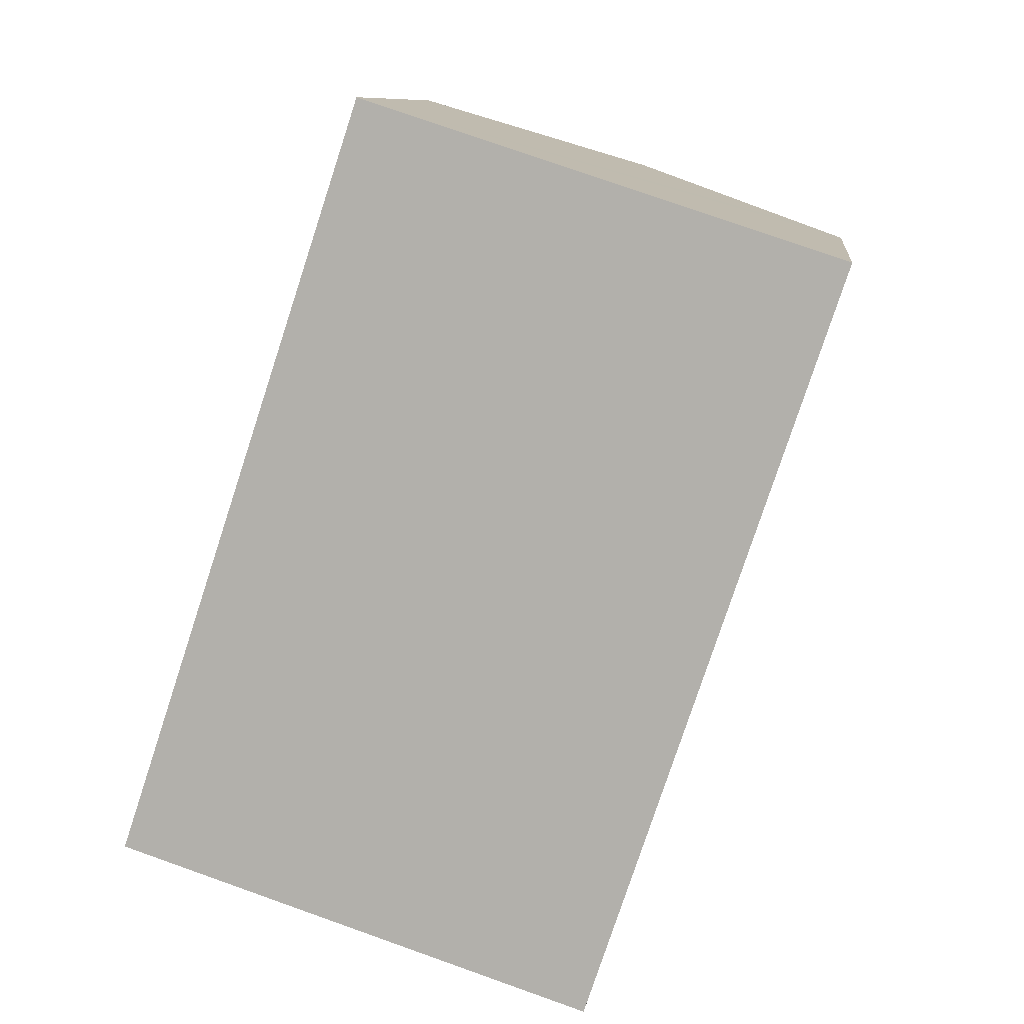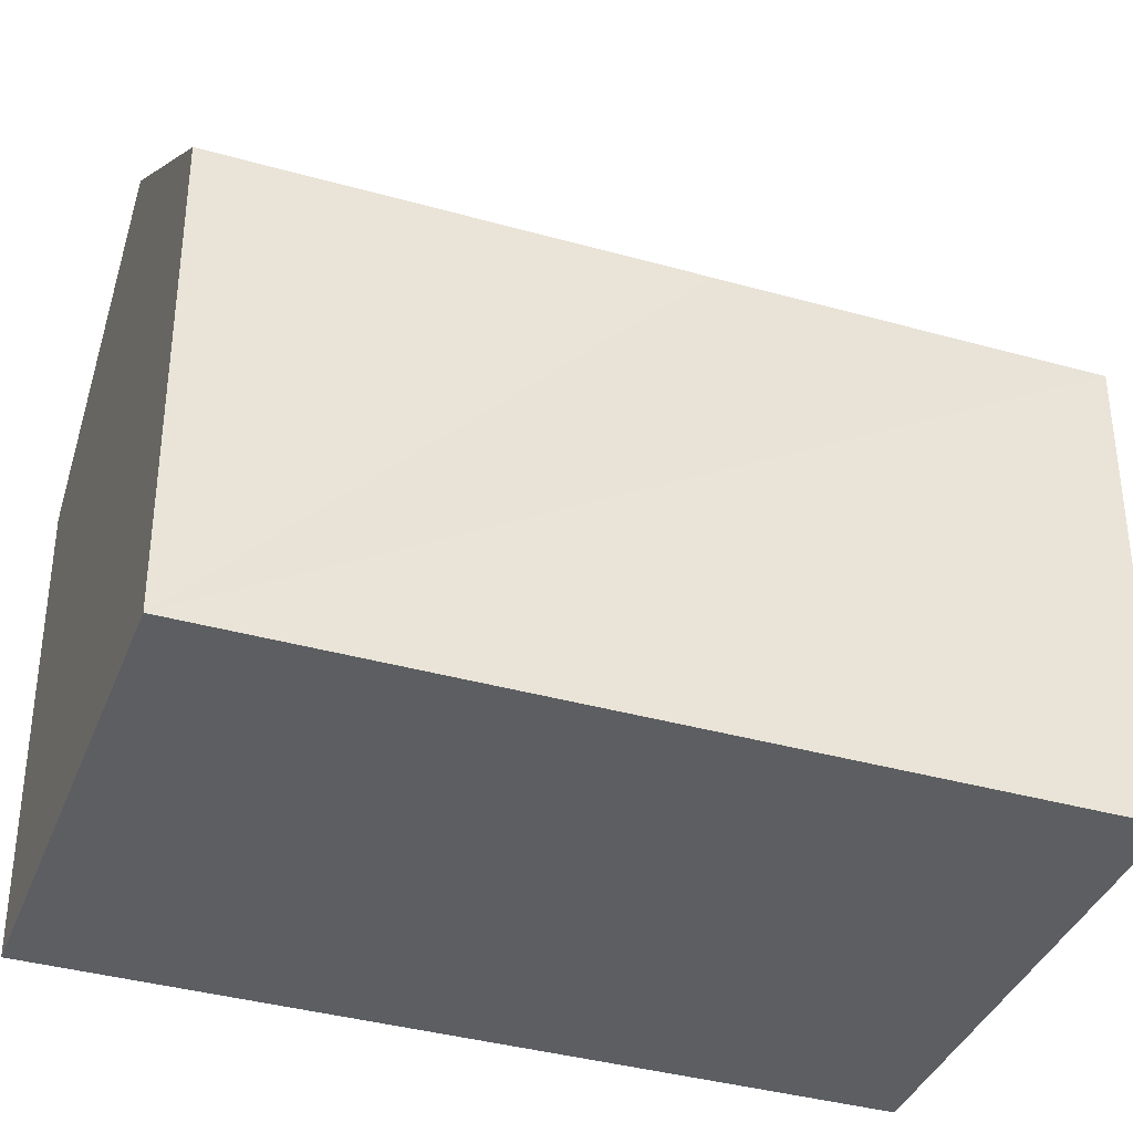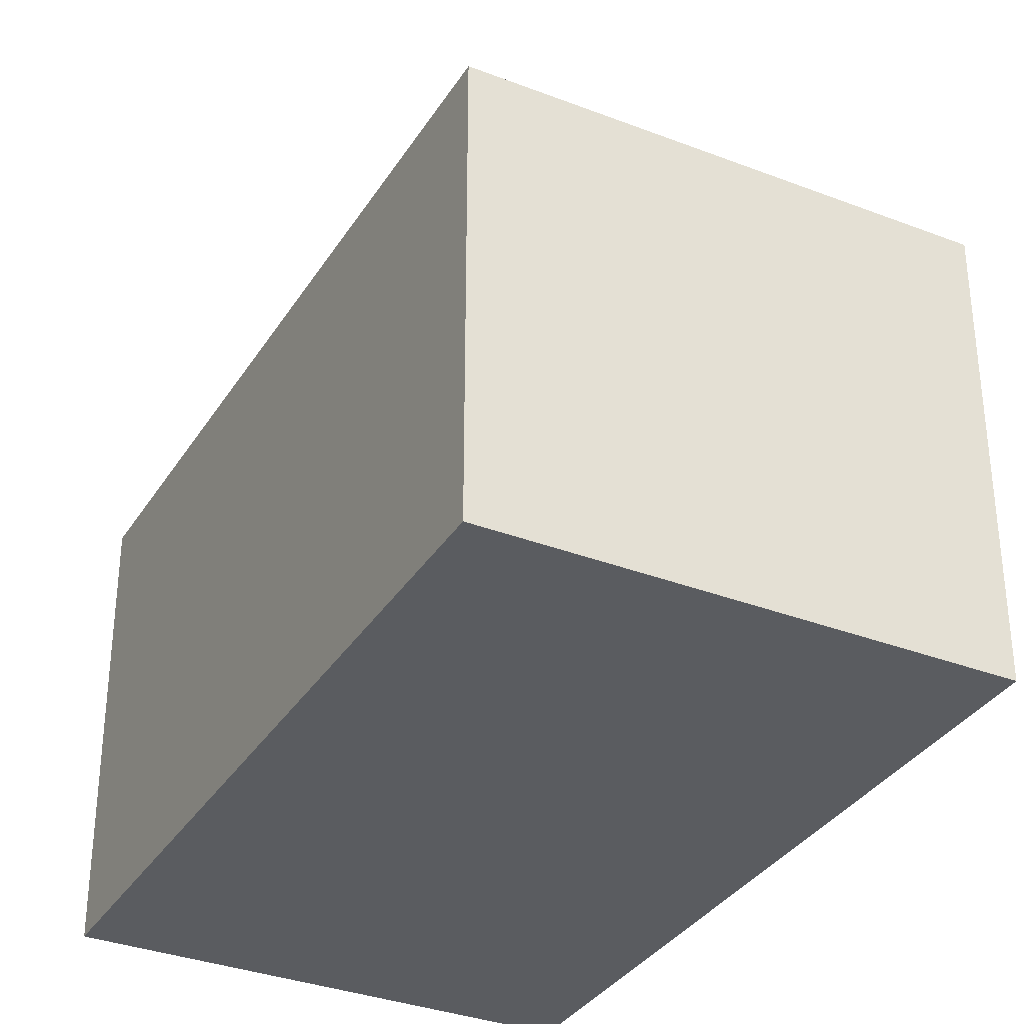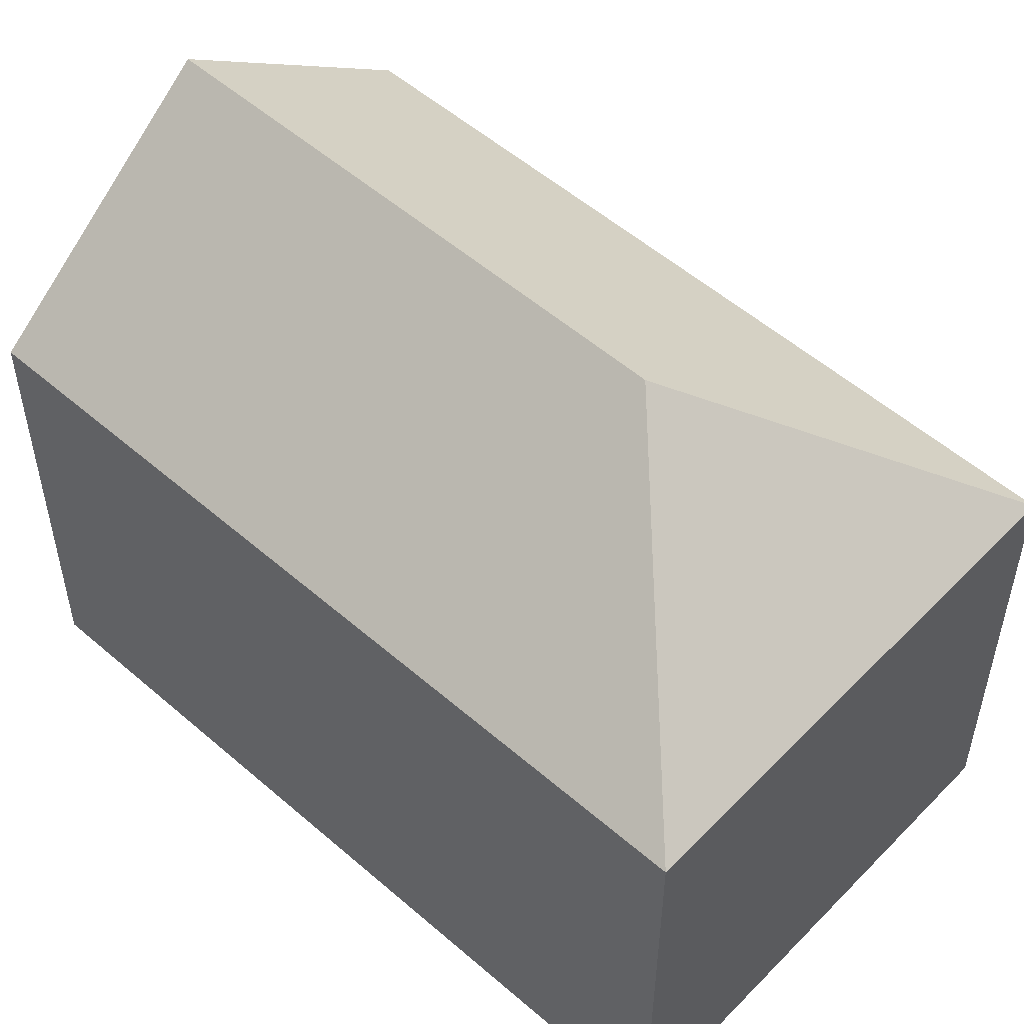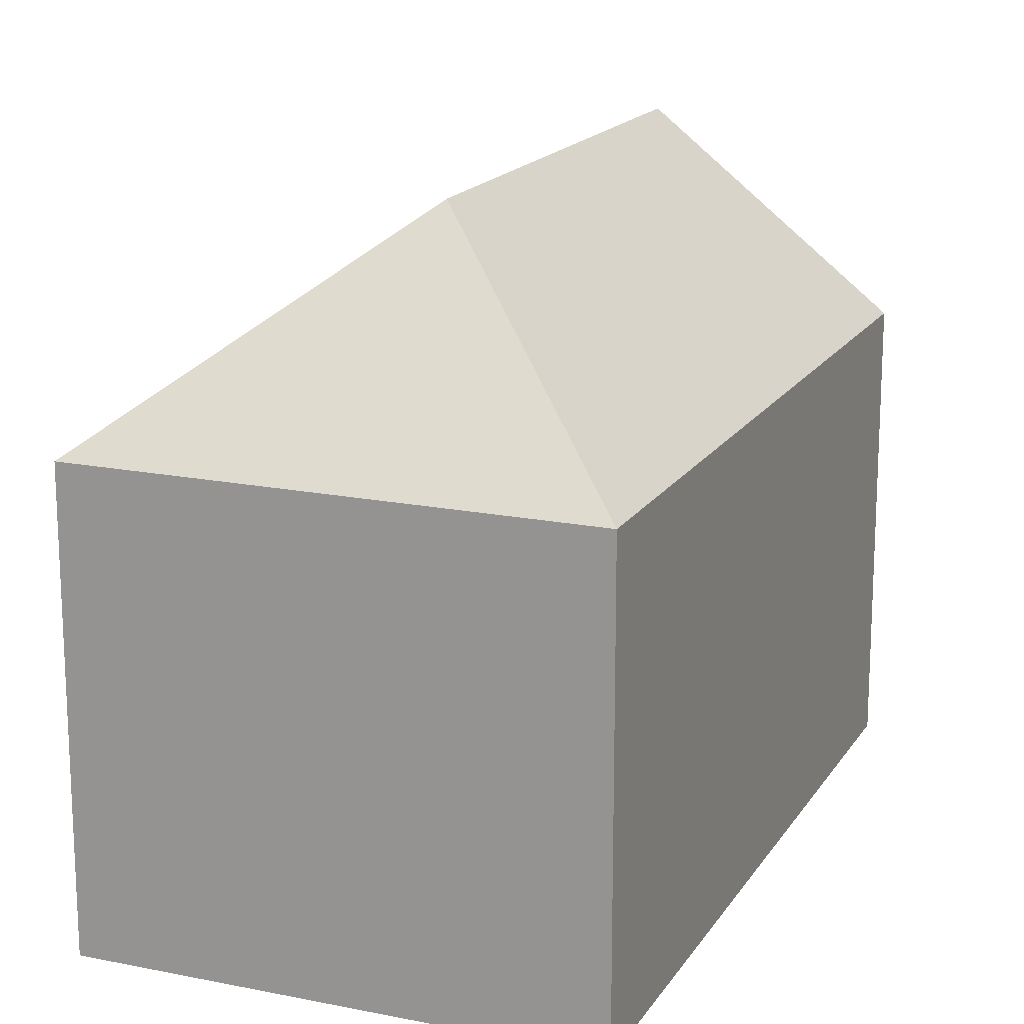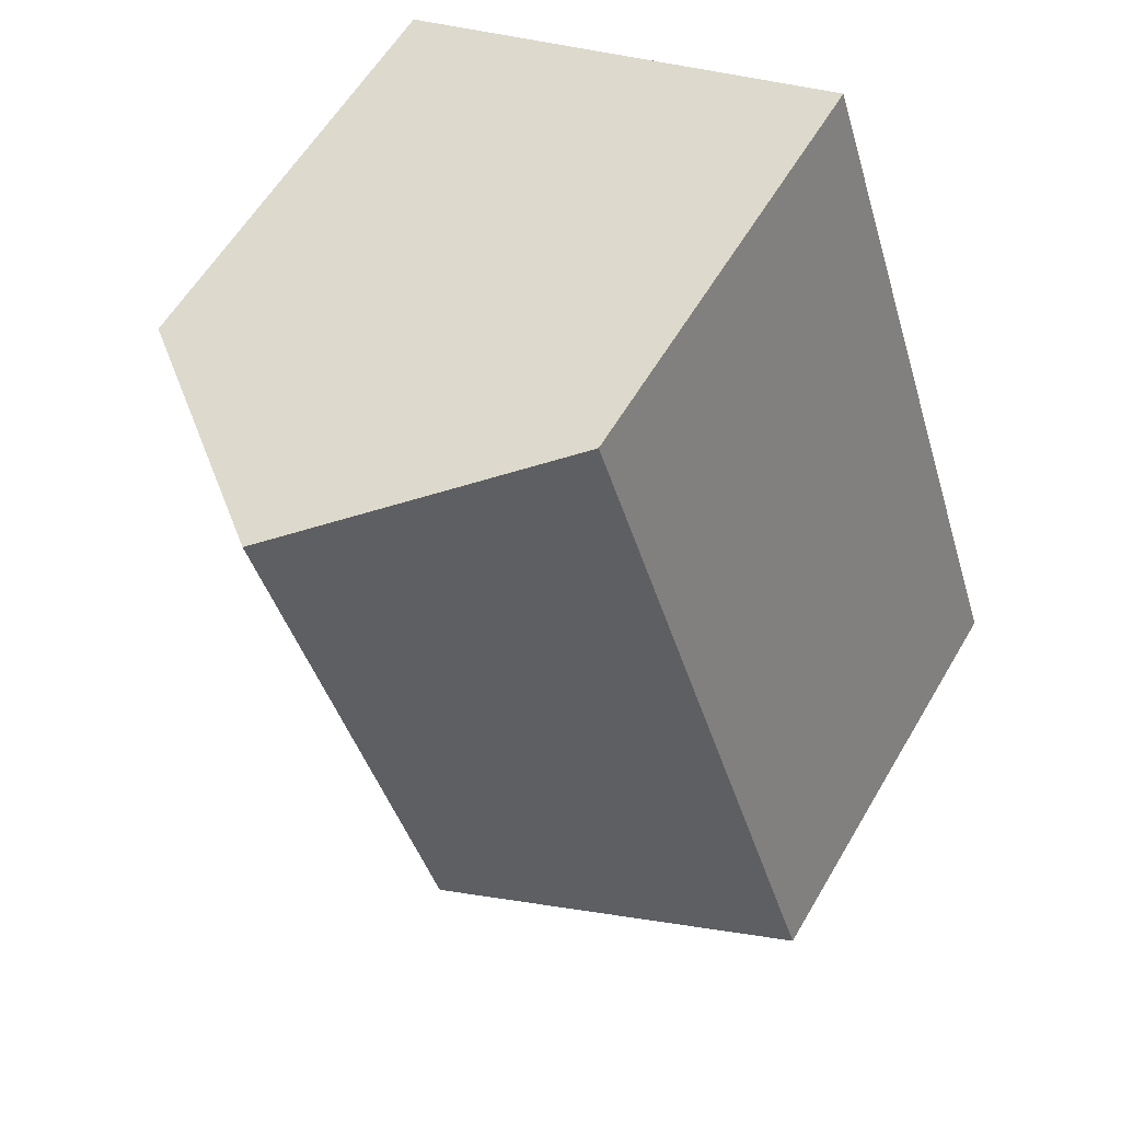
<metadata>
{"format":"obj","ext":"obj","renderer":"f3d","projection":"perspective","resolution":1024,"background":"white","views":[{"elev":9.8,"azim":6.7,"up":"+Z"},{"elev":-37.5,"azim":88.4,"up":"+Y"},{"elev":-34.0,"azim":170.7,"up":"+Y"},{"elev":54.0,"azim":151.0,"up":"+Y"},{"elev":17.1,"azim":-139.5,"up":"+Y"},{"elev":58.7,"azim":-149.8,"up":"+Z"}]}
</metadata>
<code>
v  7.013 14.45 3.527
v  5.573 10.09 16.85
v  10.85 14.45 15.13
v  0 10.09 6.179e-16
v  15.41 10.69 13.65
v  16.13 10.09 13.41
v  13.96 10.09 6.862
v  13.07 10.09 4.158
v  10.54 10.09 -3.486
v  10.54 2.135e-16 -3.486
v  0 0 0
v  5.573 -1.032e-15 16.85
v  10.85 -9.266e-16 15.13
v  15.41 -8.357e-16 13.65
v  16.13 -8.213e-16 13.41
v  13.96 -4.202e-16 6.862
v  13.07 -2.546e-16 4.158
g defaultobject
f 1 2 3
f 2 1 4
f 5 1 3
f 1 5 6
f 1 6 7
f 1 7 8
f 1 8 9
f 1 9 4
f 10 4 9
f 4 10 11
f 11 2 4
f 2 11 12
f 12 3 2
f 3 12 5
f 5 12 6
f 6 12 13
f 6 13 14
f 6 14 15
f 15 7 6
f 7 15 8
f 8 15 9
f 9 15 16
f 9 16 17
f 9 17 10
f 11 13 12
f 13 11 14
f 14 11 15
f 15 11 16
f 16 11 17
f 17 11 10

</code>
